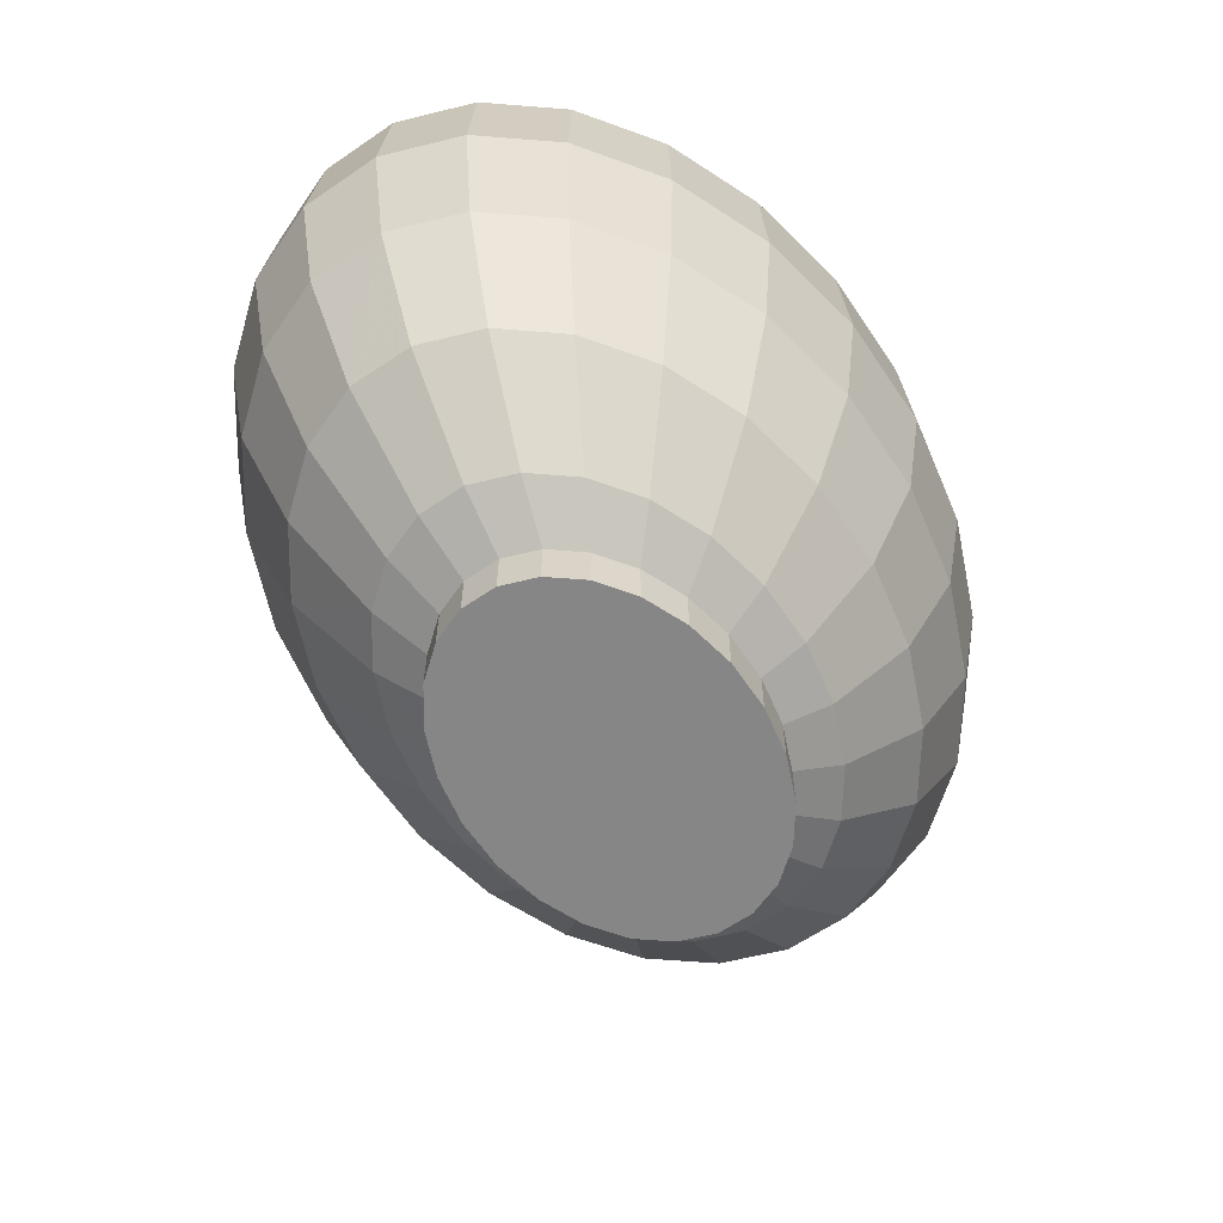
<metadata>
{"format":"obj","ext":"obj","renderer":"f3d","projection":"perspective","resolution":1024,"background":"white","views":[{"elev":-62.0,"azim":-56.9,"up":"+Z"}]}
</metadata>
<code>
v -0.05107 -0.003801 0.02449
v -0.04751 0.005243 0.009686
v -0.04777 -0.003542 0.009686
v -0.05079 0.0056 0.02449
v -0.04005 0.004428 -0.00348
v -0.04792 -0.01293 0.02449
v -0.04977 0.00549 0.03736
v -0.04406 0.01368 0.009685
v -0.04027 -0.002954 -0.00348
v -0.03715 0.01152 -0.00348
v -0.04483 -0.01207 0.009686
v -0.05005 -0.003718 0.03736
v -0.0471 0.01463 0.02449
v -0.02924 -0.002092 -0.01383
v -0.02908 0.003231 -0.01383
v -0.03888 -0.01978 0.009686
v -0.04696 -0.01266 0.03736
v -0.04977 0.00549 0.0403
v -0.04616 0.01433 0.03736
v -0.03766 0.02119 0.009685
v -0.03177 0.01783 -0.00348
v -0.02745 -0.007259 -0.01383
v -0.0378 -0.01013 -0.00348
v -0.02699 0.008343 -0.01383
v -0.04156 -0.02117 0.02449
v -0.0328 -0.0166 -0.00348
v -0.04073 -0.02074 0.03736
v -0.05005 -0.003719 0.0403
v -0.04025 0.02267 0.02449
v -0.02082 -0.001431 -0.01792
v -0.01957 -0.005074 -0.01792
v -0.02071 0.002318 -0.01792
v -0.03034 -0.02612 0.009686
v -0.02562 -0.02193 -0.00348
v -0.04696 -0.01266 0.0403
v -0.05245 0.005781 0.0403
v -0.04616 0.01433 0.0403
v -0.03945 0.02221 0.03736
v -0.02874 0.02727 0.009686
v -0.02427 0.02294 -0.00348
v -0.02311 0.0129 -0.01383
v -0.02385 -0.01193 -0.01383
v -0.01703 -0.008364 -0.01792
v -0.01924 0.005921 -0.01792
v -0.03242 -0.02796 0.02449
v -0.03177 -0.02739 0.03736
v -0.04073 -0.02074 0.0403
v -0.05274 -0.003931 0.0403
v -0.04864 0.01511 0.0403
v -0.0307 0.02917 0.02449
v -0.02071 0.002318 -0.02273
v -0.01957 -0.005074 -0.02273
v -0.01703 -0.008364 -0.02273
v -0.01924 0.005921 -0.02273
v -0.01978 -0.03067 0.009686
v -0.01674 -0.02576 -0.00348
v -0.01868 -0.01577 -0.01383
v -0.04949 -0.01337 0.0403
v -0.05372 0.005918 0.02429
v -0.05401 -0.00403 0.02428
v -0.04156 0.02342 0.0403
v -0.03945 0.02221 0.0403
v -0.03009 0.02858 0.03736
v -0.01791 0.0315 0.009686
v -0.01517 0.0265 -0.00348
v -0.0177 0.01658 -0.01383
v -0.01651 0.009129 -0.01792
v -0.02082 -0.001431 -0.02273
v -0.01338 -0.01107 -0.02273
v -0.01651 0.009129 -0.02273
v -0.02111 -0.03283 0.02449
v -0.0207 -0.03216 0.03736
v -0.03177 -0.02739 0.0403
v -0.03346 -0.02889 0.0403
v -0.05068 -0.0137 0.02429
v -0.04981 0.01547 0.02429
v -0.01912 0.0337 0.02449
v -0.01115 0.01914 -0.01383
v -0.00887 -0.01302 -0.02273
v -0.003809 -0.01407 -0.02273
v -0.01338 -0.01107 -0.01792
v 0.001464 -0.01415 -0.02273
v -0.007918 -0.03313 0.009686
v -0.006773 -0.02782 -0.00348
v -0.01228 -0.01853 -0.01383
v -0.04292 -0.02188 0.0403
v -0.05024 0.005541 0.00861
v -0.05052 -0.003756 0.00861
v -0.0317 0.03014 0.0403
v -0.04255 0.02399 0.02429
v -0.03009 0.02858 0.0403
v -0.01875 0.03302 0.03736
v -0.005918 0.03359 0.009686
v -0.005096 0.02826 -0.00348
v -0.003882 0.02041 -0.01383
v -0.008074 0.01353 -0.01792
v -0.0127 0.01172 -0.01792
v -0.0127 0.01172 -0.02273
v 0.006589 -0.01325 -0.02273
v -0.00842 -0.03546 0.02449
v -0.008266 -0.03474 0.03736
v -0.0207 -0.03216 0.0403
v -0.02179 -0.03393 0.0403
v -0.04394 -0.02242 0.02428
v -0.04659 0.01447 0.00861
v -0.04741 -0.01279 0.00861
v -0.00628 0.03594 0.02449
v -0.002955 0.01442 -0.01792
v -0.00887 -0.01302 -0.01792
v 0.002007 -0.01389 -0.01792
v 0.006589 -0.01325 -0.01792
v 0.004794 -0.03566 0.02449
v 0.004431 -0.03331 0.009686
v -0.005088 -0.02001 -0.01383
v -0.03427 -0.0296 0.02428
v -0.04112 -0.02094 0.00861
v -0.04235 0.004679 -0.005326
v -0.04258 -0.003134 -0.005327
v -0.01875 0.03302 0.0403
v -0.03246 0.03087 0.02429
v -0.03982 0.02242 0.00861
v -0.00617 0.03521 0.03736
v 0.006427 0.0334 0.009686
v 0.005288 0.0281 -0.00348
v 0.003603 0.02029 -0.01383
v 0.0006311 0.01437 -0.01792
v -0.008074 0.01353 -0.02273
v -0.002955 0.01442 -0.02273
v 0.01121 -0.01145 -0.02273
v -0.003898 -0.0138 -0.01792
v 0.01121 -0.01145 -0.01792
v 0.004683 -0.03493 0.03736
v 0.003605 -0.02798 -0.00348
v -0.008266 -0.03474 0.0403
v -0.008674 -0.03664 0.0403
v -0.02231 -0.03476 0.02429
v -0.03207 -0.02765 0.00861
v -0.03928 0.01218 -0.005326
v -0.03467 -0.01758 -0.005326
v -0.03996 -0.01073 -0.005326
v -0.01973 0.03482 0.0403
v 0.006934 0.03574 0.02449
v 0.002317 0.01434 -0.01792
v 0.002262 0.01434 -0.01792
v 0.01775 -0.005641 -0.01792
v 0.002318 0.01434 -0.02273
v -0.003209 -0.0141 -0.01792
v 0.002391 -0.02013 -0.01383
v -0.01974 0.005948 -0.01792
v 0.006593 -0.01326 -0.01791
v -0.01701 0.009149 -0.01792
v -0.01321 0.01174 -0.01792
v 0.009553 -0.01254 -0.01792
v 0.01763 -0.03342 0.02449
v 0.01725 -0.03274 0.03736
v 0.004683 -0.03493 0.0403
v 0.01643 -0.03122 0.009686
v -0.02089 -0.03247 0.00861
v -0.02707 -0.02322 -0.005326
v -0.03074 0.003411 -0.01628
v -0.0309 -0.002221 -0.01628
v -0.02902 -0.007694 -0.01628
v -0.00617 0.03521 0.0403
v -0.03038 0.02886 0.00861
v -0.02019 0.03566 0.02429
v -0.03358 0.01887 -0.005326
v 0.006773 0.03501 0.03736
v 0.01962 0.03311 0.02449
v 0.01829 0.03095 0.009686
v 0.01079 0.01881 -0.01383
v 0.002437 0.01432 -0.01792
v 0.01502 -0.008848 -0.01792
v 0.01502 -0.008848 -0.02273
v 0.01775 -0.005641 -0.02273
v -0.005447 -0.01377 -0.01792
v 0.00966 -0.01886 -0.01383
v -0.02122 0.002351 -0.01792
v 0.004614 -0.01375 -0.01792
v -0.008603 0.01354 -0.01792
v 0.01388 -0.01045 -0.01792
v 0.01725 -0.03274 0.0403
v 0.01369 -0.02622 -0.00348
v 0.00498 -0.03685 0.0403
v -0.008872 -0.03754 0.02429
v -0.008335 -0.03507 0.008611
v -0.01768 -0.02727 -0.005326
v -0.02852 0.008821 -0.01628
v -0.0252 -0.01263 -0.01628
v -0.006466 0.03713 0.0403
v 0.01525 0.02604 -0.00348
v 0.007385 0.0133 -0.01792
v -0.003491 0.01443 -0.01792
v 0.02162 -0.01261 -0.01383
v 0.0173 -0.007644 -0.01792
v 0.01923 -0.002038 -0.02273
v 0.01622 -0.0163 -0.01383
v 0.02921 -0.02889 0.02449
v 0.02861 -0.0283 0.03736
v 0.02861 -0.0283 0.0403
v 0.01824 -0.03454 0.0403
v 0.02725 -0.02699 0.009686
v 0.005117 -0.03775 0.02429
v -0.007127 -0.02946 -0.005326
v -0.01973 -0.0167 -0.01628
v -0.02362 0.002634 -0.01976
v -0.02375 -0.001662 -0.01976
v -0.02231 -0.005834 -0.01976
v -0.0194 -0.009601 -0.01976
v 0.006773 0.03501 0.0403
v -0.02565 0.02428 -0.005326
v -0.01892 0.03333 0.00861
v -0.006603 0.03803 0.02429
v -0.02442 0.01364 -0.01628
v 0.01921 0.03244 0.03736
v 0.03092 0.02824 0.02449
v 0.02885 0.0264 0.009686
v 0.01718 0.01605 -0.01383
v 0.0119 0.01135 -0.01792
v 0.01923 -0.002038 -0.01792
v 0.007384 0.0133 -0.02273
v 0.00691 0.01371 -0.01792
v 0.0255 -0.008062 -0.01383
v 0.01958 -0.004301 -0.01792
v -0.0094 -0.01296 -0.01792
v 0.02278 -0.02266 -0.003479
v 0.0187 -0.03538 0.02429
v 0.004734 -0.03527 0.00861
v 0.003858 -0.02962 -0.005326
v -0.01295 -0.01962 -0.01628
v -0.02193 0.006761 -0.01976
v 0.007187 0.03692 0.0403
v 0.01921 0.03244 0.0403
v 0.02413 0.02221 -0.00348
v 0.01934 0.001711 -0.01792
v 0.03028 -0.01755 -0.00348
v 0.01934 0.001711 -0.02273
v -0.02132 -0.001391 -0.01792
v 0.03875 -0.02239 0.02449
v 0.03795 -0.02193 0.03736
v 0.03795 -0.02193 0.0403
v 0.03021 -0.02986 0.0403
v 0.03617 -0.02091 0.009686
v 0.03096 -0.03059 0.02429
v 0.01743 -0.03306 0.008611
v -0.005345 -0.02119 -0.01628
v -0.01522 -0.0127 -0.01976
v -0.02362 0.002635 -0.02567
v -0.02375 -0.001661 -0.02567
v -0.02231 -0.005835 -0.02567
v -0.0187 0.01754 -0.01628
v -0.01602 0.02804 -0.005326
v -0.006221 0.03555 0.008611
v 0.00738 0.03782 0.02429
v -0.01879 0.01044 -0.01976
v 0.03028 0.02767 0.0403
v 0.03028 0.02767 0.03736
v 0.04007 0.02145 0.02449
v 0.03739 0.02005 0.009686
v 0.02236 0.0122 -0.01383
v 0.01554 0.008642 -0.01792
v 0.0119 0.01135 -0.02273
v 0.01808 0.005355 -0.01792
v 0.01161 0.01208 -0.01792
v 0.02759 -0.002953 -0.01383
v 0.02057 -0.0006498 -0.01792
v 0.03566 -0.01124 -0.003479
v -0.0139 -0.01101 -0.01792
v 0.02889 -0.02858 0.008611
v 0.01453 -0.02776 -0.005326
v 0.002573 -0.02132 -0.01628
v -0.01005 -0.01493 -0.01976
v -0.02193 0.006761 -0.02567
v -0.0194 -0.009601 -0.02567
v 0.0203 0.03421 0.0403
v -0.01175 0.02025 -0.01628
v 0.02081 0.03504 0.02429
v 0.03131 0.01688 -0.003479
v 0.01808 0.005355 -0.02273
v 0.02775 0.002369 -0.01383
v 0.0202 0.003059 -0.01792
v 0.04257 -0.0134 0.009687
v -0.02007 -0.005028 -0.01792
v 0.0456 -0.01435 0.02449
v 0.04467 -0.01405 0.03736
v 0.04467 -0.01405 0.0403
v 0.04007 -0.02314 0.0403
v 0.04107 -0.02371 0.02429
v 0.03833 -0.02214 0.00861
v 0.02416 -0.024 -0.005326
v -0.004255 -0.01613 -0.01976
v -0.01521 -0.0127 -0.02567
v -0.004254 -0.01613 -0.02567
v -0.01005 -0.01493 -0.02567
v -0.01443 0.01341 -0.01976
v -0.00914 0.01548 -0.01976
v -0.004064 0.02159 -0.01628
v -0.005349 0.0299 -0.005326
v 0.006849 0.03535 0.00861
v -0.01879 0.01044 -0.02567
v 0.03924 0.02102 0.0403
v 0.03198 0.02917 0.0403
v 0.03924 0.02102 0.03736
v 0.04334 0.01235 0.009687
v 0.03631 0.01041 -0.003479
v 0.02597 0.00754 -0.01383
v 0.01554 0.008642 -0.02273
v 0.01556 0.009648 -0.01792
v 0.03856 -0.00415 -0.00348
v 0.04602 -0.004962 0.009686
v -0.01754 -0.008309 -0.01792
v 0.03209 -0.01859 -0.005326
v 0.01721 -0.01726 -0.01628
v 0.01027 -0.01997 -0.01628
v 0.001785 -0.01622 -0.01976
v 0.001785 -0.01622 -0.02567
v 0.03278 0.02988 0.02429
v -0.003276 0.0165 -0.01976
v 0.0194 0.03275 0.008611
v 0.04548 0.01294 0.03736
v 0.04643 0.01321 0.02449
v 0.03878 0.003235 -0.003479
v 0.0493 -0.005322 0.02449
v 0.04828 -0.00521 0.03736
v 0.04828 -0.00521 0.0403
v 0.04715 -0.01483 0.0403
v 0.04832 -0.0152 0.02429
v 0.0451 -0.01419 0.008611
v 0.03779 -0.01191 -0.005326
v 0.02293 -0.01336 -0.01628
v -0.01443 0.01341 -0.02567
v -0.009139 0.01548 -0.02567
v 0.003859 0.02148 -0.01628
v 0.002763 0.01641 -0.01976
v 0.005636 0.02973 -0.005326
v 0.007654 -0.0152 -0.02567
v 0.04548 0.01295 0.0403
v 0.048 0.01365 0.0403
v 0.04246 0.0227 0.02429
v 0.04628 0.003819 0.009687
v 0.01849 0.006572 -0.01792
v 0.04958 0.004078 0.02449
v 0.02703 -0.008543 -0.01628
v 0.01295 -0.01313 -0.01976
v 0.01731 -0.01016 -0.01976
v 0.007654 -0.0152 -0.01976
v 0.03058 0.02793 0.008611
v -0.003276 0.0165 -0.02567
v 0.01619 0.02755 -0.005326
v 0.04143 0.02216 0.0403
v 0.04856 0.003999 0.03736
v 0.04856 0.003999 0.0403
v 0.05096 -0.005503 0.0403
v 0.05223 -0.005641 0.02429
v 0.04876 -0.00526 0.008611
v 0.04086 -0.004401 -0.005325
v 0.02925 -0.003133 -0.01628
v 0.02044 -0.006481 -0.01976
v 0.01295 -0.01313 -0.02567
v 0.01731 -0.01016 -0.02567
v 0.01146 0.0199 -0.01628
v 0.008565 0.01521 -0.01976
v 0.002764 0.01641 -0.02567
v 0.05126 0.004211 0.0403
v 0.03962 0.02122 0.008611
v 0.02213 -0.002356 -0.01976
v 0.02044 -0.006481 -0.02567
v 0.02559 0.0235 -0.005326
v 0.008565 0.01521 -0.02567
v 0.01823 0.01698 -0.01628
v 0.04919 0.01397 0.02429
v 0.04592 0.01307 0.008611
v 0.05253 0.00431 0.02429
v 0.04904 0.004037 0.008611
v 0.02941 0.002499 -0.01628
v 0.02226 0.00194 -0.01976
v 0.02213 -0.002356 -0.02567
v 0.01373 0.01298 -0.01976
v 0.01373 0.01298 -0.02567
v 0.03319 0.01786 -0.005326
v 0.03848 0.01101 -0.005326
v 0.04109 0.003415 -0.005325
v 0.02372 0.01291 -0.01628
v 0.02226 0.00194 -0.02567
v 0.01791 0.009879 -0.01976
v 0.02753 0.007972 -0.01628
v 0.02082 0.006113 -0.01976
v 0.01791 0.009879 -0.02567
v 0.02082 0.006112 -0.02567
f 1 2 3
f 2 1 4
f 5 3 2
f 3 6 1
f 1 7 4
f 4 8 2
f 3 5 9
f 2 10 5
f 6 3 11
f 6 12 1
f 7 1 12
f 7 13 4
f 8 4 13
f 10 2 8
f 5 14 9
f 9 11 3
f 10 15 5
f 16 6 11
f 12 6 17
f 12 18 7
f 13 7 19
f 13 20 8
f 8 21 10
f 14 5 15
f 22 9 14
f 11 9 23
f 15 10 24
f 6 16 25
f 11 26 16
f 6 27 17
f 17 28 12
f 18 12 28
f 18 19 7
f 19 29 13
f 20 13 29
f 21 8 20
f 21 24 10
f 15 30 14
f 9 22 23
f 14 31 22
f 26 11 23
f 24 32 15
f 33 25 16
f 27 6 25
f 34 16 26
f 27 35 17
f 28 17 35
f 36 18 28
f 19 18 37
f 29 19 38
f 29 39 20
f 20 40 21
f 24 21 41
f 30 15 32
f 31 14 30
f 42 23 22
f 43 22 31
f 23 42 26
f 32 24 44
f 25 33 45
f 16 34 33
f 25 46 27
f 42 34 26
f 35 27 47
f 48 28 35
f 49 18 36
f 36 28 48
f 49 37 18
f 37 38 19
f 38 50 29
f 39 29 50
f 40 20 39
f 40 41 21
f 41 44 24
f 51 30 32
f 30 52 31
f 22 43 42
f 31 53 43
f 54 32 44
f 55 45 33
f 46 25 45
f 56 33 34
f 46 47 27
f 34 42 57
f 58 35 47
f 48 35 58
f 59 49 36
f 60 36 48
f 61 37 49
f 38 37 62
f 50 38 63
f 50 64 39
f 39 65 40
f 41 40 66
f 44 41 67
f 30 51 68
f 32 54 51
f 52 30 68
f 53 31 52
f 43 57 42
f 69 43 53
f 44 70 54
f 45 55 71
f 33 56 55
f 45 72 46
f 57 56 34
f 47 46 73
f 58 47 74
f 75 48 58
f 49 59 76
f 36 60 59
f 48 75 60
f 61 62 37
f 76 61 49
f 62 63 38
f 63 77 50
f 64 50 77
f 65 39 64
f 78 40 65
f 40 78 66
f 66 67 41
f 70 44 67
f 51 79 68
f 54 80 51
f 68 69 52
f 52 69 53
f 57 43 81
f 43 69 81
f 70 82 54
f 83 71 55
f 72 45 71
f 84 55 56
f 72 73 46
f 56 57 85
f 73 74 47
f 58 74 86
f 86 75 58
f 87 76 59
f 60 87 59
f 75 88 60
f 89 62 61
f 61 76 90
f 63 62 91
f 77 63 92
f 77 93 64
f 64 94 65
f 65 95 78
f 96 66 78
f 67 66 97
f 67 98 70
f 51 80 79
f 68 79 69
f 54 82 80
f 81 85 57
f 79 81 69
f 70 99 82
f 71 83 100
f 55 84 83
f 71 101 72
f 85 84 56
f 73 72 102
f 73 103 74
f 74 104 86
f 75 86 104
f 76 87 105
f 87 60 88
f 88 75 106
f 89 91 62
f 90 89 61
f 105 90 76
f 91 92 63
f 92 107 77
f 93 77 107
f 94 64 93
f 95 65 94
f 108 78 95
f 66 96 97
f 78 108 96
f 98 67 97
f 98 99 70
f 79 80 109
f 110 80 82
f 85 81 109
f 81 79 109
f 111 82 99
f 83 112 100
f 101 71 100
f 84 113 83
f 101 102 72
f 84 85 114
f 102 103 73
f 103 115 74
f 104 74 115
f 116 75 104
f 117 105 87
f 88 117 87
f 75 116 106
f 106 118 88
f 89 119 91
f 89 90 120
f 90 105 121
f 92 91 119
f 107 92 122
f 107 123 93
f 93 124 94
f 94 125 95
f 95 126 108
f 127 97 96
f 128 96 108
f 97 127 98
f 98 129 99
f 109 80 130
f 80 110 130
f 110 82 111
f 85 109 114
f 99 131 111
f 112 83 113
f 132 100 112
f 100 132 101
f 113 84 133
f 102 101 134
f 114 133 84
f 102 135 103
f 115 103 136
f 137 104 115
f 104 137 116
f 105 117 138
f 117 88 118
f 139 106 116
f 118 106 140
f 141 119 89
f 121 120 90
f 120 141 89
f 138 121 105
f 119 122 92
f 122 142 107
f 123 107 142
f 124 93 123
f 125 94 124
f 143 95 125
f 95 144 126
f 143 108 126
f 145 126 108
f 96 128 127
f 108 146 128
f 127 129 98
f 131 99 129
f 114 109 130
f 130 147 110
f 148 130 110
f 110 149 130
f 150 110 111
f 111 151 110
f 150 111 110
f 131 150 111
f 131 152 111
f 153 131 111
f 113 154 112
f 112 155 132
f 156 101 132
f 133 157 113
f 101 156 134
f 134 135 102
f 133 114 148
f 135 136 103
f 158 115 136
f 115 158 137
f 159 116 137
f 160 138 117
f 161 117 118
f 106 139 140
f 116 159 139
f 162 118 140
f 141 163 119
f 120 121 164
f 141 120 165
f 121 138 166
f 122 119 163
f 142 122 167
f 168 123 142
f 169 124 123
f 124 170 125
f 95 143 144
f 125 171 143
f 143 126 144
f 145 144 126
f 146 108 143
f 145 108 172
f 128 173 127
f 146 174 128
f 127 173 129
f 129 172 131
f 130 148 114
f 147 130 175
f 148 110 176
f 110 151 149
f 130 149 177
f 110 150 176
f 150 110 178
f 153 111 150
f 111 152 151
f 131 176 150
f 131 179 152
f 180 131 153
f 154 113 157
f 155 112 154
f 181 132 155
f 132 181 156
f 157 133 182
f 156 183 134
f 134 183 135
f 148 182 133
f 136 135 184
f 136 185 158
f 186 137 158
f 137 186 159
f 138 160 187
f 117 161 160
f 118 162 161
f 188 140 139
f 159 188 139
f 140 188 162
f 189 163 141
f 166 164 121
f 164 165 120
f 165 189 141
f 187 166 138
f 163 167 122
f 167 168 142
f 123 168 169
f 124 169 190
f 170 124 190
f 191 125 170
f 145 143 144
f 125 191 171
f 145 171 143
f 171 146 143
f 172 108 192
f 173 145 172
f 145 193 172
f 194 145 172
f 128 174 173
f 146 195 174
f 172 129 173
f 172 196 131
f 172 179 131
f 180 172 131
f 130 177 175
f 182 148 176
f 176 131 196
f 157 197 154
f 154 198 155
f 155 199 181
f 181 200 156
f 182 201 157
f 156 200 183
f 202 135 183
f 135 202 184
f 185 136 184
f 203 158 185
f 158 203 186
f 186 204 159
f 205 187 160
f 206 160 161
f 207 161 162
f 188 159 204
f 208 162 188
f 189 209 163
f 164 166 210
f 165 164 211
f 189 165 212
f 166 187 213
f 167 163 209
f 168 167 214
f 215 169 168
f 216 190 169
f 190 217 170
f 170 218 191
f 219 191 171
f 220 171 191
f 191 221 171
f 219 171 145
f 171 220 146
f 172 192 179
f 145 173 174
f 193 145 222
f 196 172 193
f 223 145 194
f 194 172 180
f 220 195 146
f 219 174 195
f 175 177 224
f 196 182 176
f 197 157 201
f 198 154 197
f 199 155 198
f 199 200 181
f 201 182 225
f 226 183 200
f 183 226 202
f 227 184 202
f 184 227 185
f 185 228 203
f 203 229 186
f 204 186 229
f 187 205 230
f 160 206 205
f 161 207 206
f 162 208 207
f 204 208 188
f 231 209 189
f 213 210 166
f 210 211 164
f 211 212 165
f 212 231 189
f 230 213 187
f 232 167 209
f 167 232 214
f 214 215 168
f 169 215 216
f 190 216 233
f 217 190 233
f 218 170 217
f 218 220 191
f 234 218 191
f 218 221 191
f 234 191 219
f 174 219 145
f 219 222 145
f 223 219 145
f 222 235 193
f 193 225 196
f 220 236 195
f 236 219 195
f 224 177 237
f 182 196 225
f 201 238 197
f 197 239 198
f 198 240 199
f 199 241 200
f 225 242 201
f 200 243 226
f 244 202 226
f 202 244 227
f 228 185 227
f 228 245 203
f 229 203 245
f 229 246 204
f 247 230 205
f 206 247 205
f 207 248 206
f 208 249 207
f 208 204 246
f 231 232 209
f 210 213 250
f 211 210 251
f 212 211 252
f 231 212 253
f 213 230 254
f 255 214 232
f 215 214 256
f 257 216 215
f 258 233 216
f 233 259 217
f 217 260 218
f 220 218 261
f 262 218 234
f 218 263 221
f 219 236 234
f 234 264 219
f 265 234 219
f 222 219 264
f 265 219 223
f 235 222 266
f 225 193 235
f 261 236 220
f 224 237 267
f 238 201 242
f 239 197 238
f 240 198 239
f 240 241 199
f 243 200 241
f 242 225 235
f 268 226 243
f 226 268 244
f 269 227 244
f 227 269 228
f 245 228 270
f 245 271 229
f 246 229 271
f 230 247 272
f 247 206 248
f 248 207 249
f 249 208 273
f 246 273 208
f 274 232 231
f 254 250 213
f 275 210 250
f 210 275 251
f 251 252 211
f 252 253 212
f 276 231 253
f 272 254 230
f 214 255 256
f 274 255 232
f 256 257 215
f 216 257 258
f 233 258 277
f 259 233 277
f 260 217 259
f 260 261 218
f 218 262 260
f 260 263 218
f 234 278 262
f 262 279 234
f 280 262 234
f 278 234 236
f 264 234 279
f 280 234 265
f 264 266 222
f 281 235 266
f 261 278 236
f 267 237 282
f 242 283 238
f 238 284 239
f 239 285 240
f 240 286 241
f 241 287 243
f 235 281 242
f 243 288 268
f 289 244 268
f 244 289 269
f 269 270 228
f 270 290 245
f 271 245 290
f 271 291 246
f 292 272 247
f 293 247 248
f 291 248 249
f 291 249 273
f 273 246 291
f 231 276 274
f 250 254 294
f 250 295 275
f 296 251 275
f 252 251 297
f 253 252 298
f 298 276 253
f 254 272 299
f 300 256 255
f 301 255 274
f 257 256 302
f 257 303 258
f 258 304 277
f 304 259 277
f 305 260 259
f 261 260 306
f 262 306 260
f 260 305 262
f 280 260 262
f 263 260 307
f 306 262 278
f 279 262 305
f 279 308 264
f 266 264 308
f 266 309 281
f 278 261 306
f 267 282 310
f 283 242 281
f 284 238 283
f 285 239 284
f 285 286 240
f 287 241 286
f 288 243 287
f 311 268 288
f 268 311 289
f 312 269 289
f 270 269 313
f 290 270 314
f 290 293 271
f 291 271 293
f 315 272 292
f 292 247 293
f 293 248 291
f 316 274 276
f 299 294 254
f 295 250 294
f 317 275 295
f 251 296 297
f 275 317 296
f 297 298 252
f 276 298 318
f 315 299 272
f 256 300 302
f 255 301 300
f 274 316 301
f 319 257 302
f 303 257 320
f 304 258 303
f 259 304 305
f 280 307 260
f 305 321 279
f 308 279 321
f 309 266 308
f 322 281 309
f 281 322 283
f 283 323 284
f 284 324 285
f 285 325 286
f 286 326 287
f 287 327 288
f 288 328 311
f 329 289 311
f 269 312 313
f 289 329 312
f 313 314 270
f 315 290 314
f 293 290 292
f 290 315 292
f 318 316 276
f 294 299 330
f 330 295 294
f 331 317 295
f 332 297 296
f 333 296 317
f 298 297 334
f 334 318 298
f 335 299 315
f 336 302 300
f 301 337 300
f 338 301 316
f 257 319 320
f 302 336 319
f 320 339 303
f 303 321 304
f 321 305 304
f 307 280 340
f 339 308 321
f 308 339 309
f 309 341 322
f 323 283 322
f 324 284 323
f 324 325 285
f 326 286 325
f 327 287 326
f 328 288 327
f 342 311 328
f 311 342 329
f 343 313 312
f 344 312 329
f 314 313 345
f 314 335 315
f 316 318 346
f 335 330 299
f 295 330 331
f 317 331 347
f 297 332 334
f 296 333 332
f 347 333 317
f 318 334 348
f 300 337 336
f 337 301 349
f 301 338 349
f 346 338 316
f 350 320 319
f 351 319 336
f 339 320 341
f 321 303 339
f 341 309 339
f 341 323 322
f 350 324 323
f 324 352 325
f 325 353 326
f 326 354 327
f 327 355 328
f 328 356 342
f 357 329 342
f 313 343 345
f 312 344 343
f 329 357 344
f 335 314 345
f 348 346 318
f 358 330 335
f 358 331 330
f 359 347 331
f 360 334 332
f 361 332 333
f 333 347 362
f 334 360 348
f 336 337 363
f 338 337 349
f 338 346 364
f 320 350 341
f 319 351 350
f 336 363 351
f 323 341 350
f 324 350 351
f 351 352 324
f 353 325 352
f 354 326 353
f 355 327 354
f 356 328 355
f 365 342 356
f 342 365 357
f 358 345 343
f 359 343 344
f 366 344 357
f 345 358 335
f 346 348 367
f 359 331 358
f 366 347 359
f 332 361 360
f 333 368 361
f 366 362 347
f 368 333 362
f 369 348 360
f 370 363 337
f 337 338 370
f 367 364 346
f 371 338 364
f 351 363 352
f 352 372 353
f 372 354 353
f 373 355 354
f 355 374 356
f 356 375 365
f 376 357 365
f 343 359 358
f 344 366 359
f 357 376 366
f 348 369 367
f 377 360 361
f 378 361 368
f 376 362 366
f 376 368 362
f 360 377 369
f 363 370 372
f 338 371 370
f 364 367 379
f 364 380 371
f 372 352 363
f 354 372 373
f 355 373 381
f 374 355 381
f 375 356 374
f 375 376 365
f 382 367 369
f 361 378 377
f 383 378 368
f 383 368 376
f 384 369 377
f 370 373 372
f 373 370 371
f 367 382 379
f 380 364 379
f 381 371 380
f 371 381 373
f 381 385 374
f 374 386 375
f 376 375 383
f 369 384 382
f 387 377 378
f 388 378 383
f 377 387 384
f 382 380 379
f 385 381 380
f 386 374 385
f 386 383 375
f 384 385 382
f 378 388 387
f 383 386 388
f 388 384 387
f 380 382 385
f 385 384 386
f 384 388 386

</code>
